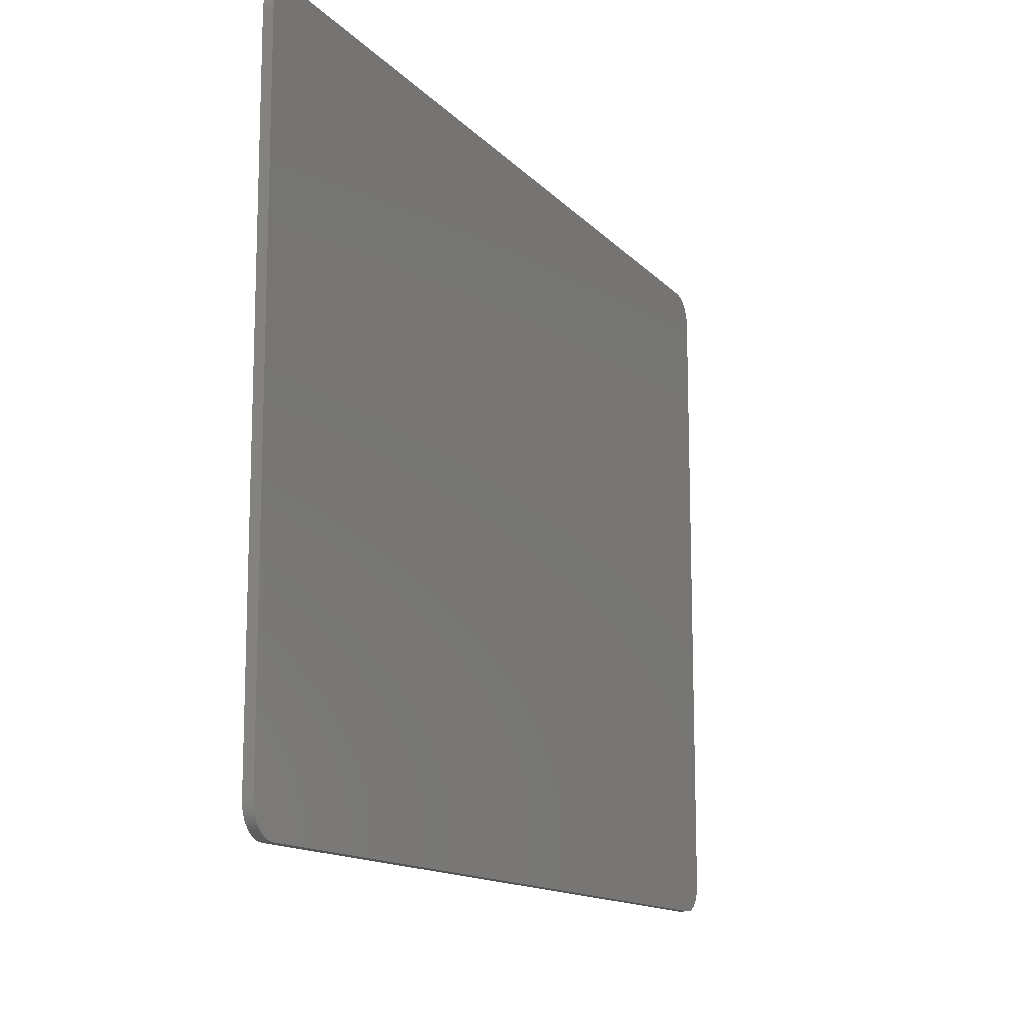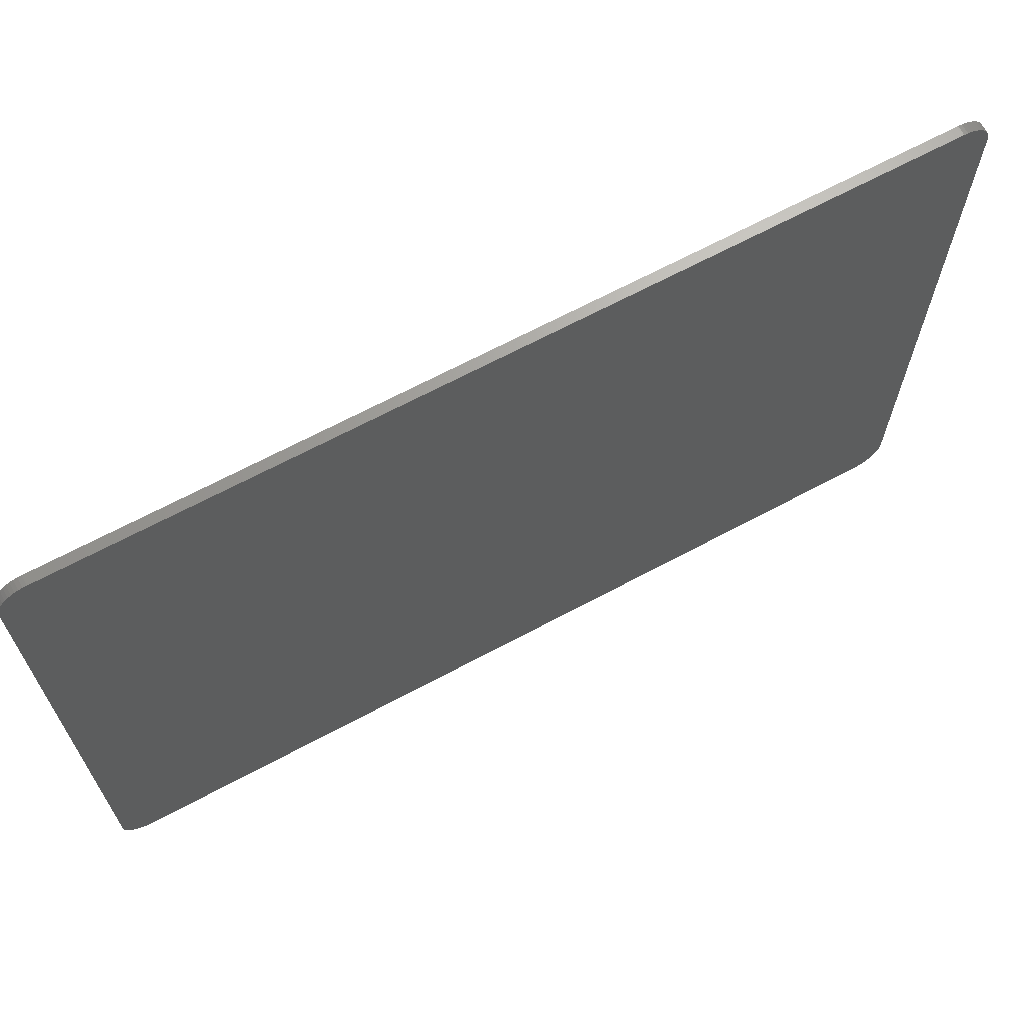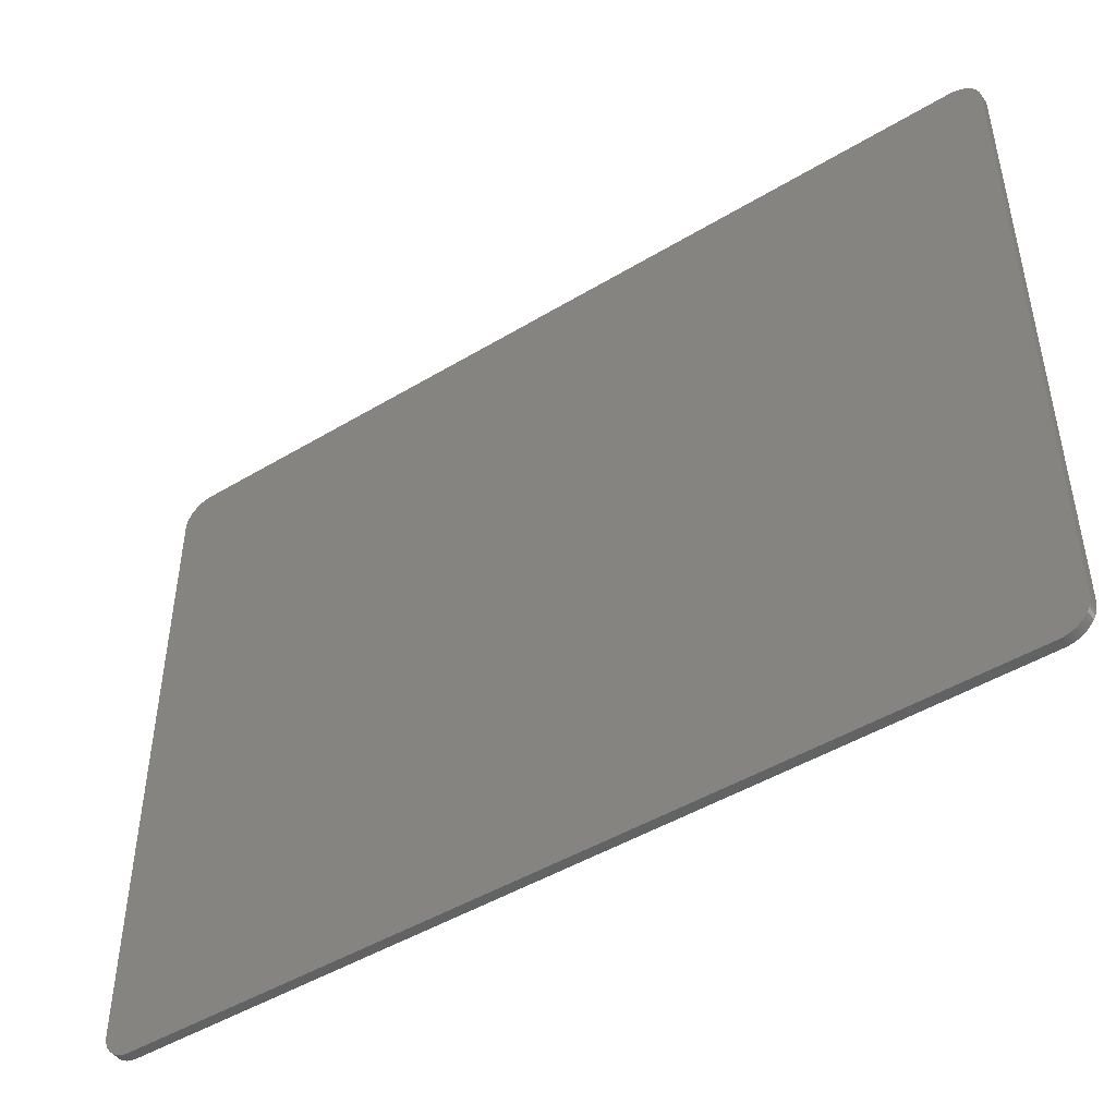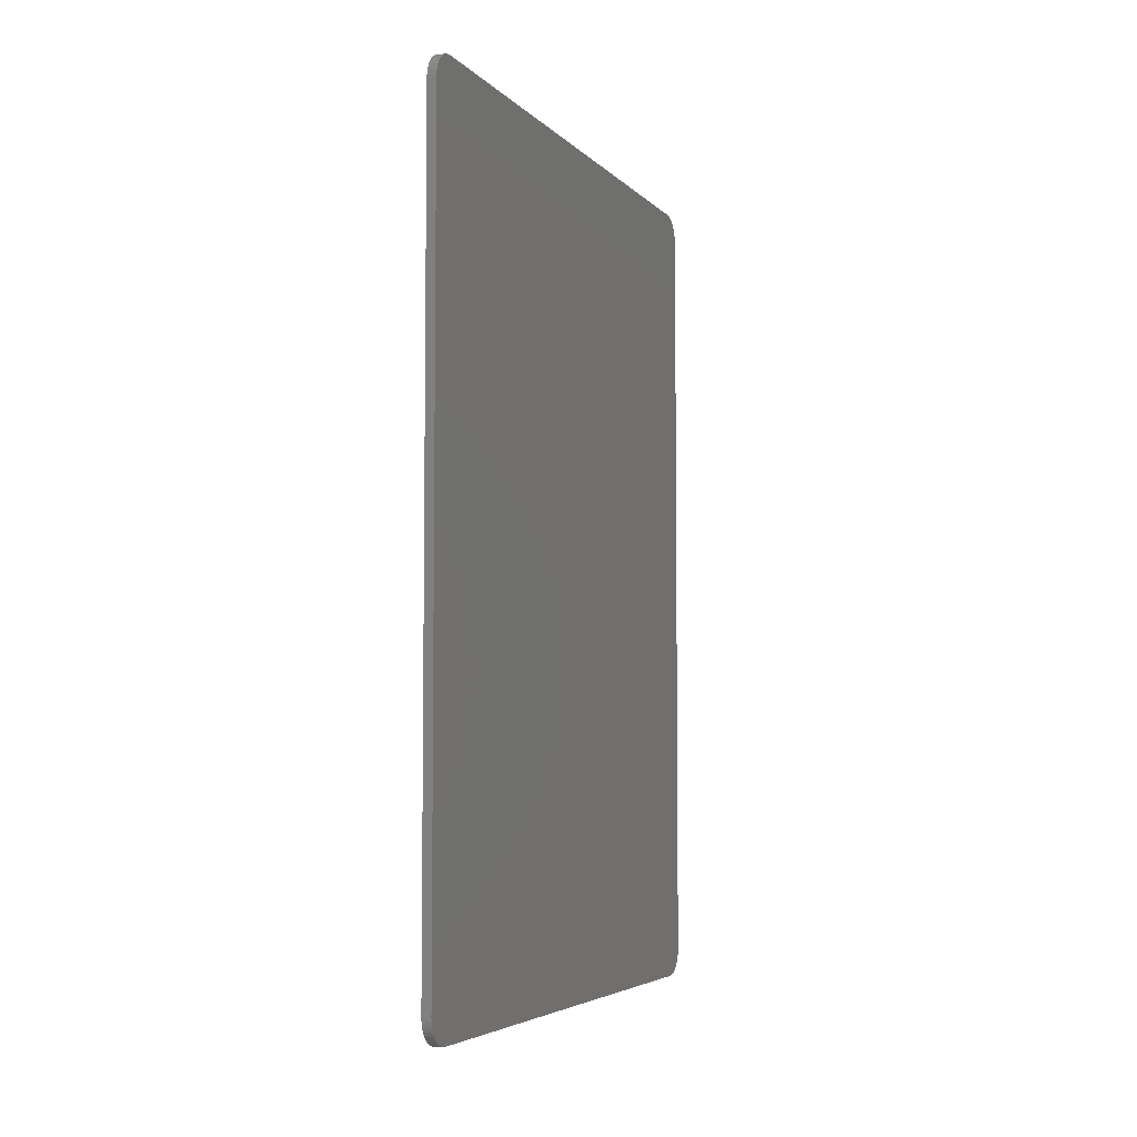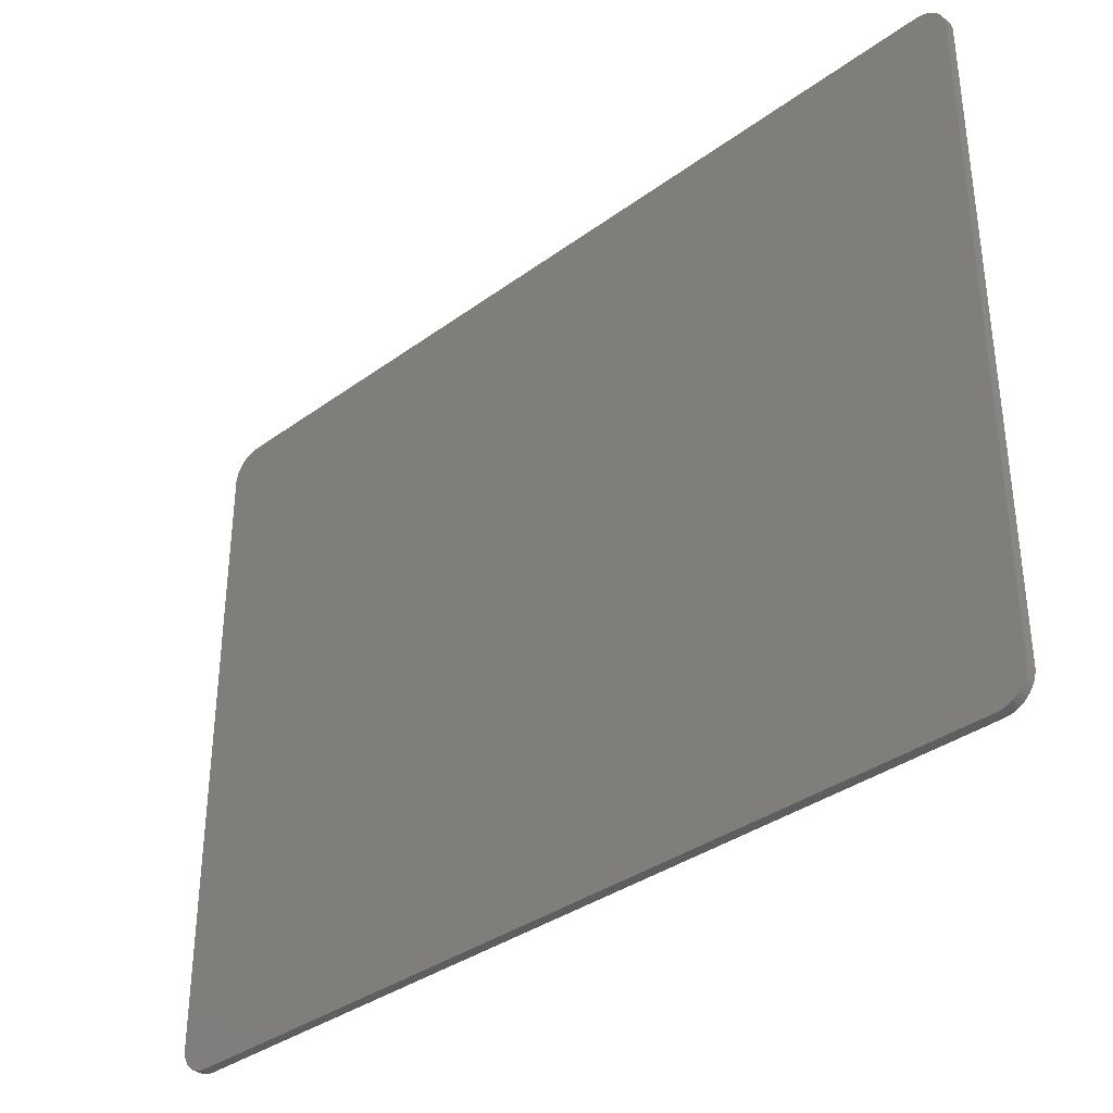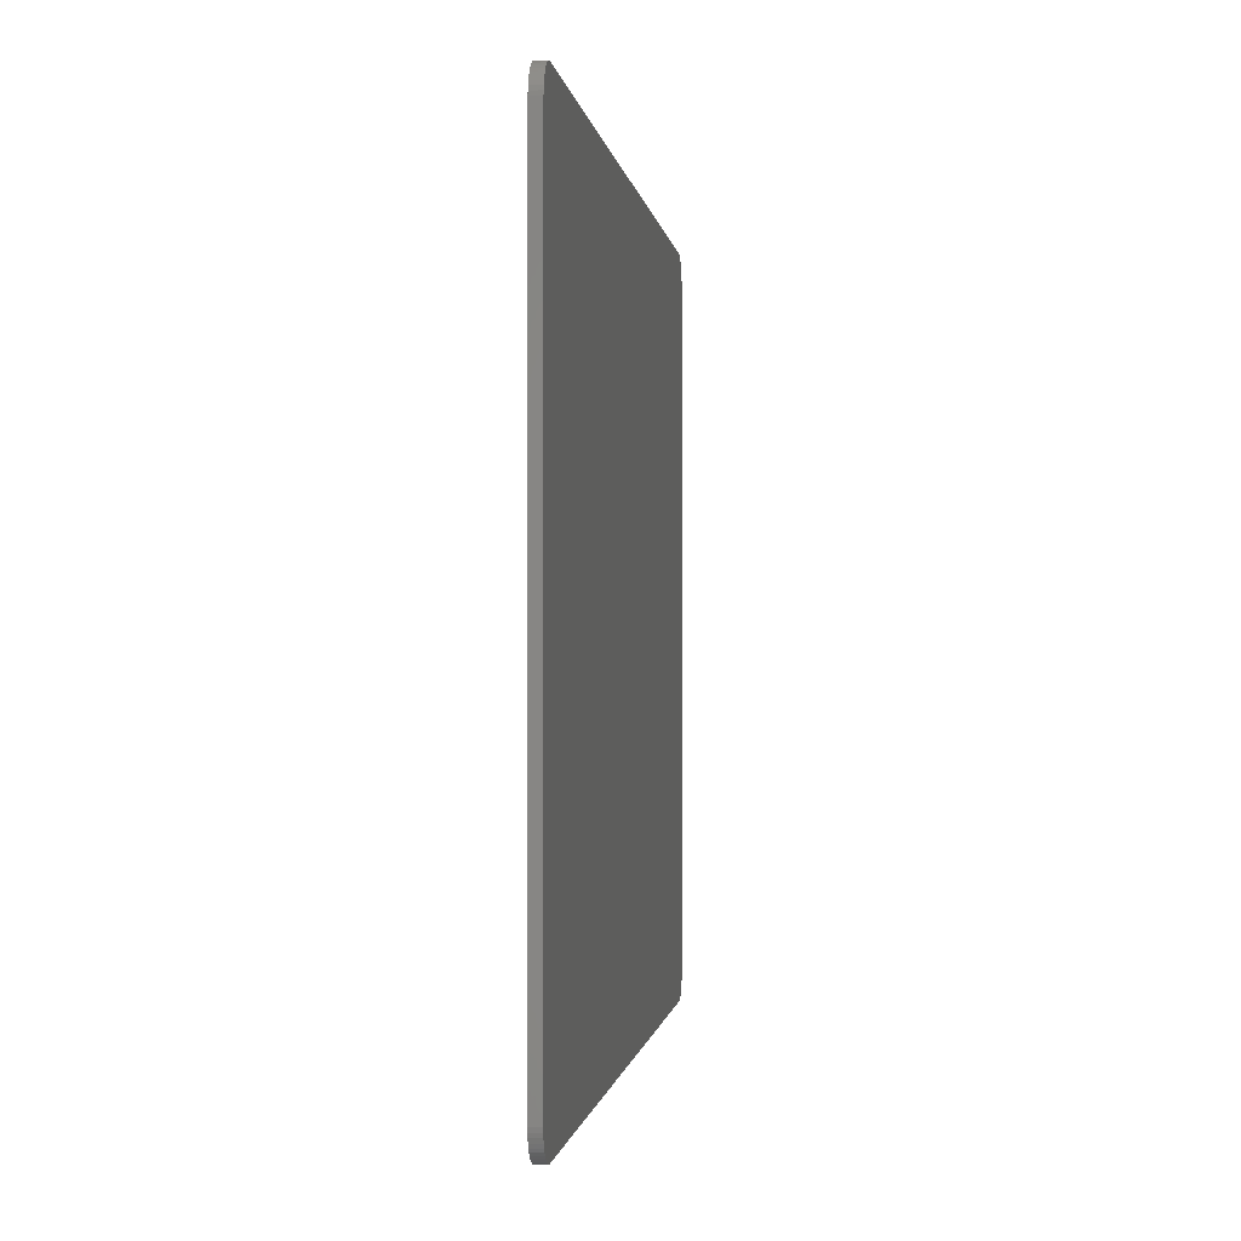
<metadata>
{"format":"stl","ext":"stl","renderer":"f3d","projection":"perspective","resolution":1024,"background":"white","views":[{"elev":-13.4,"azim":-154.7,"up":"+Z"},{"elev":67.3,"azim":61.8,"up":"+Z"},{"elev":-46.9,"azim":-55.6,"up":"+Z"},{"elev":-4.9,"azim":21.4,"up":"+Y"},{"elev":-35.4,"azim":-46.0,"up":"+Z"},{"elev":-0.8,"azim":-173.4,"up":"+Z"}]}
</metadata>
<code>
# stl→obj: 104 verts, 204 faces
v 4.45 187.5 8.073
v 2.45 187.5 136.9
v 4.45 187.5 136.9
v 2.45 187.5 8.073
v 2.45 181.6 142.6
v 4.45 8.45 142.6
v 4.45 181.6 142.6
v 2.45 8.45 142.6
v 4.45 185.7 4.076
v 2.45 186.2 4.625
v 4.45 186.2 4.625
v 2.45 185.7 4.076
v 2.45 184.4 3.192
v 4.45 185.1 3.596
v 4.45 184.4 3.192
v 2.45 185.1 3.596
v 2.45 2.462 8.073
v 4.45 2.462 136.9
v 2.45 2.462 136.9
v 4.45 2.462 8.073
v 4.45 2.556 137.7
v 2.45 2.556 137.7
v 2.45 182.3 142.5
v 4.45 182.3 142.5
v 2.45 185.7 140.9
v 4.45 185.1 141.4
v 4.45 185.7 140.9
v 2.45 185.1 141.4
v 2.45 182.3 2.497
v 4.45 183 2.639
v 4.45 182.3 2.497
v 2.45 183 2.639
v 2.45 183.8 2.871
v 4.45 183.8 2.871
v 2.45 8.45 2.45
v 4.45 181.6 2.45
v 4.45 8.45 2.45
v 2.45 181.6 2.45
v 2.45 6.241 2.871
v 4.45 6.958 2.639
v 4.45 6.241 2.871
v 2.45 6.958 2.639
v 4.45 187.4 7.326
v 2.45 187.4 7.326
v 2.45 187.3 6.596
v 2.45 187 5.895
v 2.45 187.4 137.7
v 2.45 186.6 5.235
v 2.45 187.3 138.4
v 2.45 187 139.1
v 2.45 186.6 139.8
v 2.45 186.2 140.4
v 2.45 184.4 141.8
v 2.45 183.8 142.1
v 2.45 183 142.4
v 2.45 7.698 2.497
v 2.45 7.698 142.5
v 2.45 5.559 3.192
v 2.45 6.958 142.4
v 2.45 4.923 3.596
v 2.45 6.241 142.1
v 2.45 4.343 4.076
v 2.45 5.559 141.8
v 2.45 3.827 4.625
v 2.45 4.923 141.4
v 2.45 3.384 5.235
v 2.45 4.343 140.9
v 2.45 3.021 5.895
v 2.45 3.827 140.4
v 2.45 2.744 6.596
v 2.45 3.384 139.8
v 2.45 2.556 7.326
v 2.45 3.021 139.1
v 2.45 2.744 138.4
v 4.45 4.343 140.9
v 4.45 4.923 141.4
v 4.45 186.6 5.235
v 4.45 187 5.895
v 4.45 5.559 3.192
v 4.45 6.241 142.1
v 4.45 6.958 142.4
v 4.45 4.923 3.596
v 4.45 4.343 4.076
v 4.45 7.698 2.497
v 4.45 187.3 6.596
v 4.45 3.827 4.625
v 4.45 2.556 7.326
v 4.45 3.384 139.8
v 4.45 3.021 139.1
v 4.45 3.827 140.4
v 4.45 5.559 141.8
v 4.45 7.698 142.5
v 4.45 186.6 139.8
v 4.45 186.2 140.4
v 4.45 187.3 138.4
v 4.45 187 139.1
v 4.45 3.021 5.895
v 4.45 3.384 5.235
v 4.45 2.744 6.596
v 4.45 2.744 138.4
v 4.45 183 142.4
v 4.45 184.4 141.8
v 4.45 183.8 142.1
v 4.45 187.4 137.7
f 1 2 3
f 2 1 4
f 5 6 7
f 6 5 8
f 9 10 11
f 10 9 12
f 13 14 15
f 14 13 16
f 17 18 19
f 18 17 20
f 19 21 22
f 21 19 18
f 23 7 24
f 7 23 5
f 25 26 27
f 26 25 28
f 29 30 31
f 30 29 32
f 33 15 34
f 15 33 13
f 32 34 30
f 34 32 33
f 35 36 37
f 36 35 38
f 39 40 41
f 40 39 42
f 43 4 1
f 4 43 44
f 38 4 44
f 4 38 2
f 38 44 45
f 5 2 38
f 38 45 46
f 2 5 47
f 38 46 48
f 47 5 49
f 38 48 10
f 49 5 50
f 38 10 12
f 50 5 51
f 38 12 16
f 51 5 52
f 38 16 13
f 52 5 25
f 38 13 33
f 25 5 28
f 38 33 32
f 28 5 53
f 38 32 29
f 53 5 54
f 54 5 55
f 55 5 23
f 35 5 38
f 35 8 5
f 17 35 56
f 35 17 8
f 17 56 42
f 19 8 17
f 17 42 39
f 8 19 57
f 17 39 58
f 57 19 59
f 17 58 60
f 59 19 61
f 17 60 62
f 61 19 63
f 17 62 64
f 63 19 65
f 17 64 66
f 65 19 67
f 17 66 68
f 67 19 69
f 17 68 70
f 69 19 71
f 17 70 72
f 71 19 73
f 73 19 74
f 74 19 22
f 65 75 76
f 75 65 67
f 11 48 77
f 48 11 10
f 77 46 78
f 46 77 48
f 16 9 14
f 9 16 12
f 38 31 36
f 31 38 29
f 58 41 79
f 41 58 39
f 59 80 81
f 80 59 61
f 62 82 83
f 82 62 60
f 42 84 40
f 84 42 56
f 60 79 82
f 79 60 58
f 78 45 85
f 45 78 46
f 62 86 64
f 86 62 83
f 72 20 17
f 20 72 87
f 73 88 71
f 88 73 89
f 69 75 67
f 75 69 90
f 61 91 80
f 91 61 63
f 57 81 92
f 81 57 59
f 93 52 94
f 52 93 51
f 95 50 96
f 50 95 49
f 56 37 84
f 37 56 35
f 85 44 43
f 44 85 45
f 66 97 68
f 97 66 98
f 70 87 72
f 87 70 99
f 71 90 69
f 90 71 88
f 74 89 73
f 89 74 100
f 22 100 74
f 100 22 21
f 63 76 91
f 76 63 65
f 8 92 6
f 92 8 57
f 55 24 101
f 24 55 23
f 28 102 26
f 102 28 53
f 54 101 103
f 101 54 55
f 94 25 27
f 25 94 52
f 96 51 93
f 51 96 50
f 3 47 104
f 47 3 2
f 64 98 66
f 98 64 86
f 68 99 70
f 99 68 97
f 53 103 102
f 103 53 54
f 104 49 95
f 49 104 47
f 7 3 104
f 3 7 1
f 7 104 95
f 36 1 7
f 7 95 96
f 1 36 43
f 7 96 93
f 43 36 85
f 7 93 94
f 85 36 78
f 7 94 27
f 78 36 77
f 7 27 26
f 77 36 11
f 7 26 102
f 11 36 9
f 7 102 103
f 9 36 14
f 7 103 101
f 14 36 15
f 7 101 24
f 15 36 34
f 34 36 30
f 30 36 31
f 6 36 7
f 6 37 36
f 18 6 92
f 6 18 37
f 18 92 81
f 20 37 18
f 18 81 80
f 37 20 84
f 18 80 91
f 84 20 40
f 18 91 76
f 40 20 41
f 18 76 75
f 41 20 79
f 18 75 90
f 79 20 82
f 18 90 88
f 82 20 83
f 18 88 89
f 83 20 86
f 18 89 100
f 86 20 98
f 18 100 21
f 98 20 97
f 97 20 99
f 99 20 87

</code>
